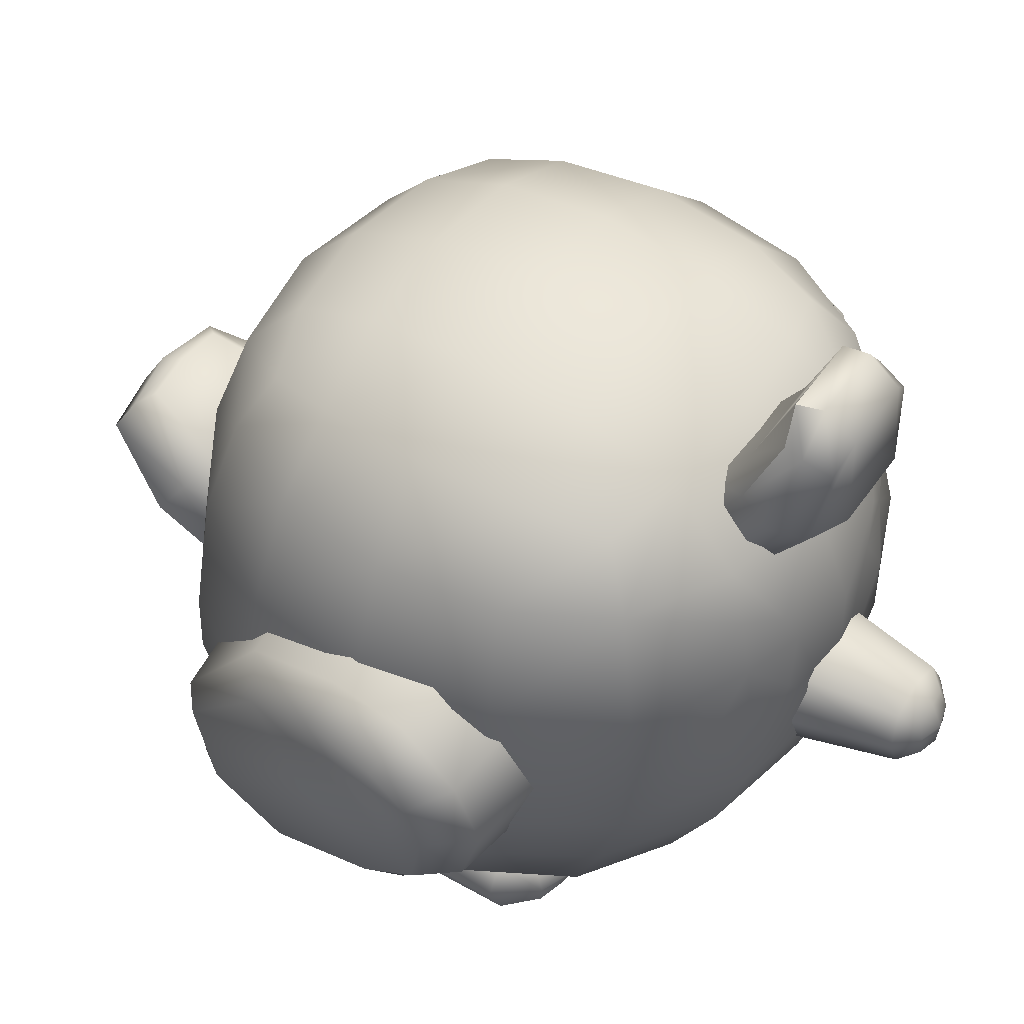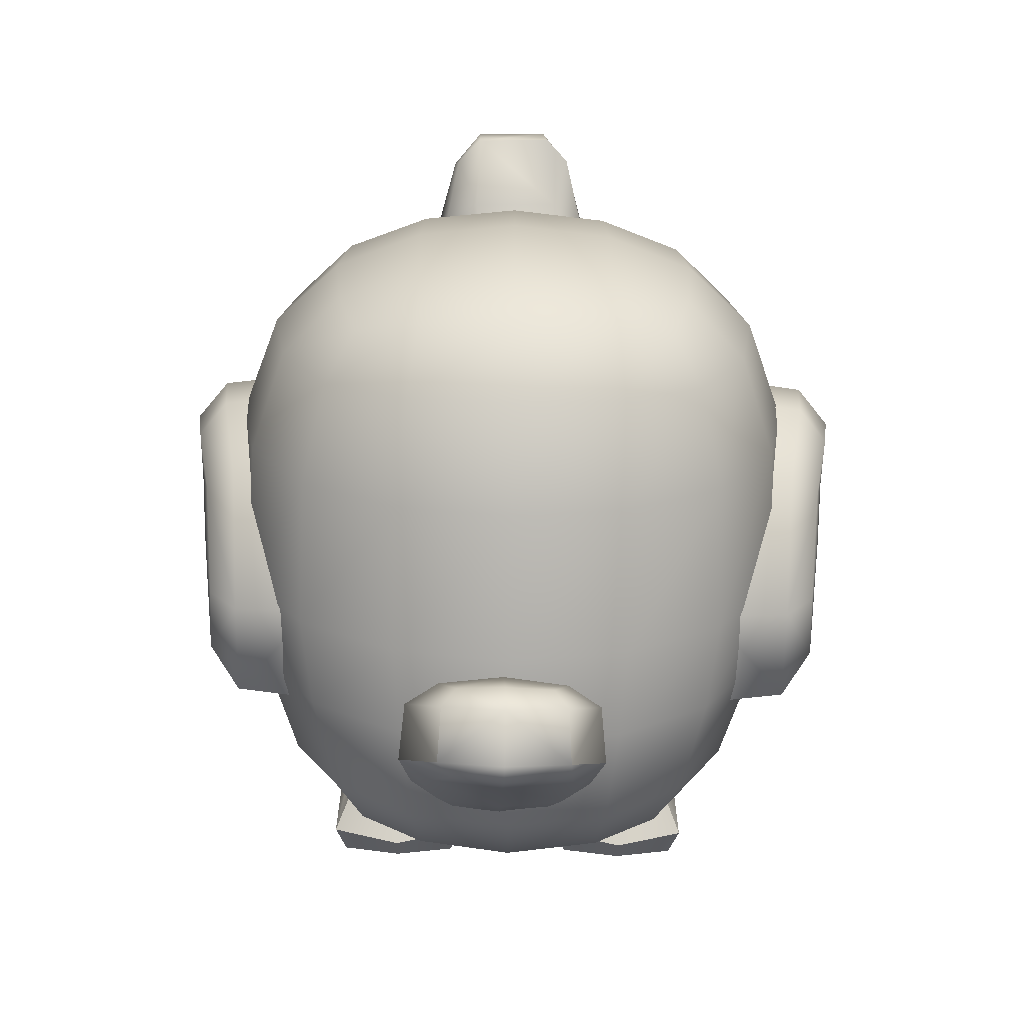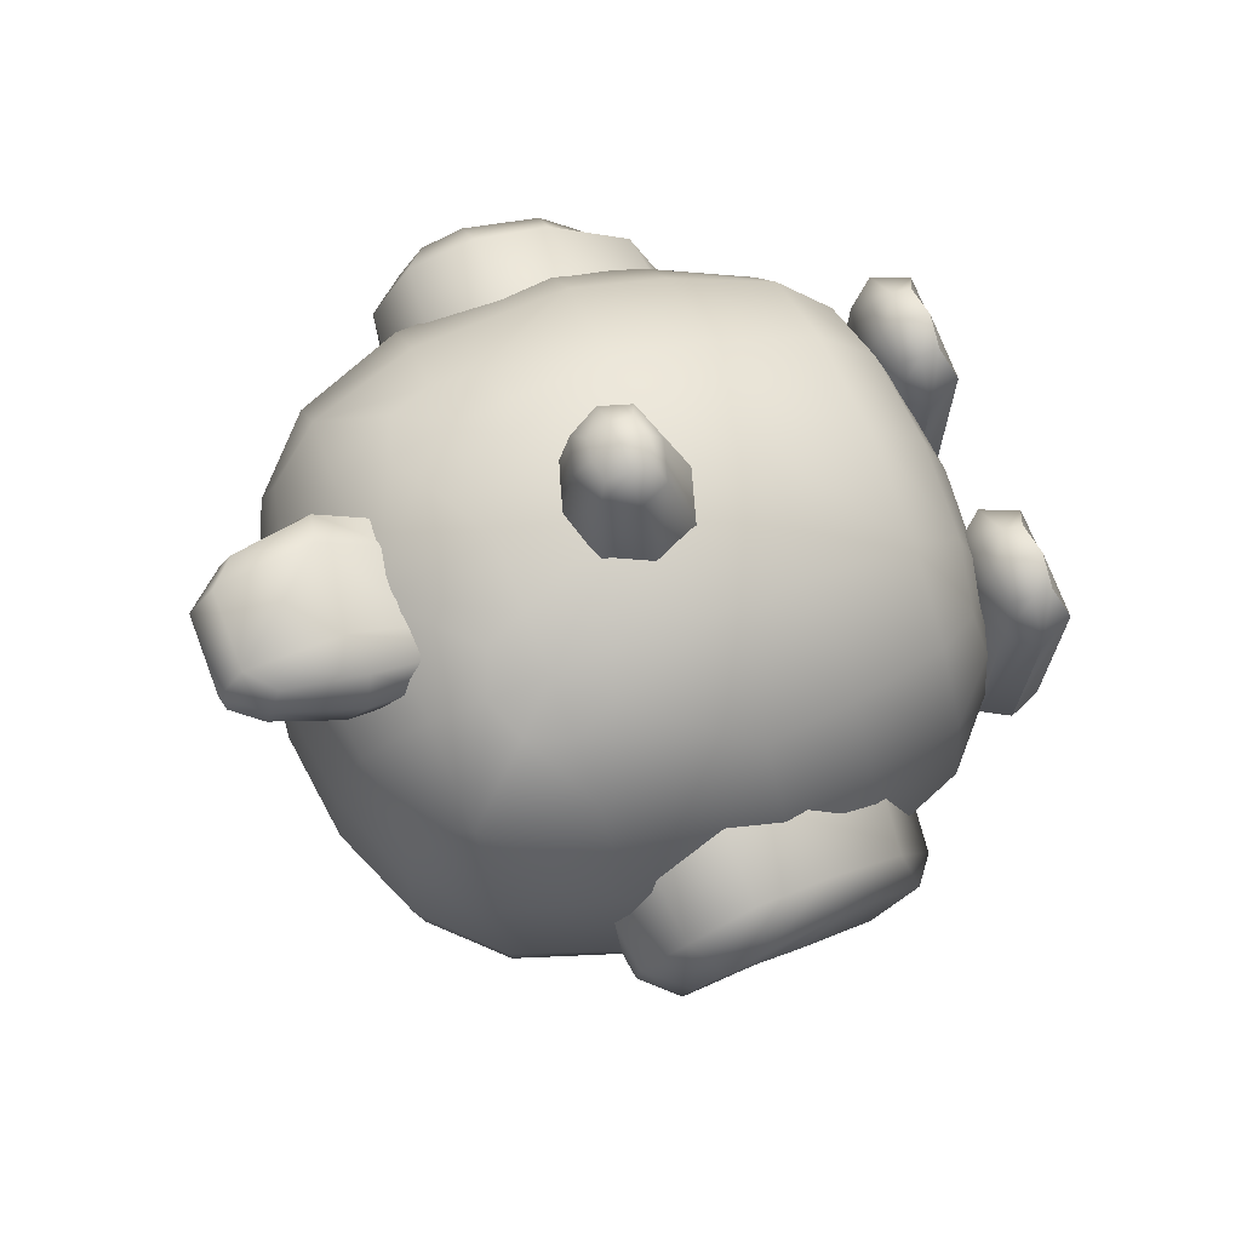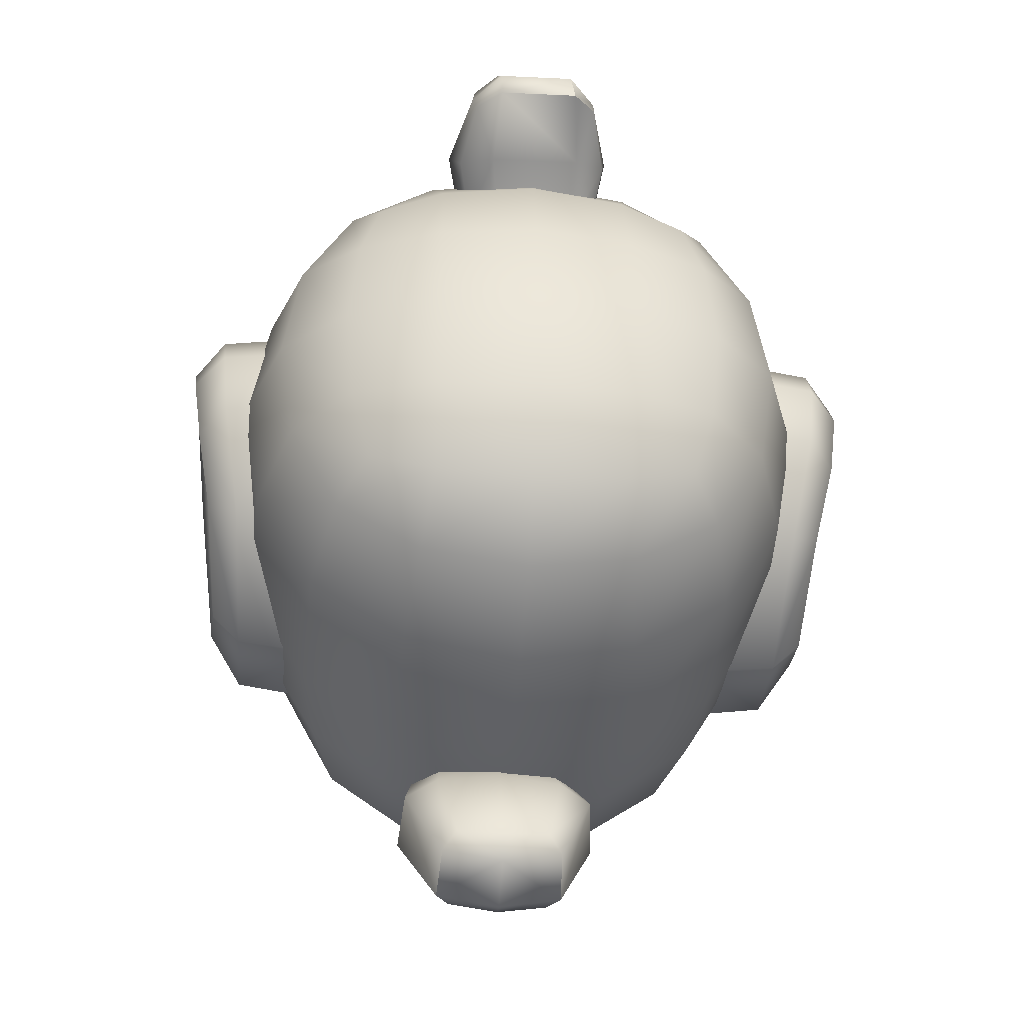
<metadata>
{"format":"obj","ext":"obj","renderer":"f3d","projection":"perspective","resolution":1024,"background":"white","views":[{"elev":49.5,"azim":-56.6,"up":"+Y"},{"elev":-68.7,"azim":179.3,"up":"+Z"},{"elev":72.5,"azim":-111.9,"up":"+Z"},{"elev":-37.9,"azim":175.0,"up":"+Z"}]}
</metadata>
<code>
o bird
v 0.03242 0.1255 -0.1297
v -0.02102 0.1247 -0.1289
v 0.03224 0.2016 -0.2334
v -0.02604 0.2007 -0.2325
v 0.04428 0.1816 -0.1849
v -0.036 0.1804 -0.1837
v 0.03405 0.08409 -0.163
v -0.02237 0.08322 -0.1621
v -0.03907 0.1316 -0.2178
v -0.02785 0.1558 -0.2604
v 0.0346 0.1568 -0.2613
v 0.04783 0.1329 -0.2191
v 0.01171 0.2325 0.275
v 0.02927 0.2424 0.2064
v 0.01283 0.2086 0.2789
v 0.02927 0.1895 0.2064
v -0.01171 0.2325 0.275
v -0.02927 0.2424 0.2064
v -0.01283 0.2086 0.2789
v -0.02927 0.1895 0.2064
v 0.04133 0.41 0.2158
v -0.03292 0.4116 0.2161
v 0.04915 0.3659 0.2093
v 0.04188 0.3328 0.186
v -0.03674 0.3343 0.1868
v -0.03987 0.3677 0.21
v 0.04048 0.3538 0.1554
v -0.04704 0.3858 0.1751
v -0.03774 0.423 0.1909
v 0.0402 0.4216 0.19
v 0.04824 0.3839 0.1743
v -0.04256 0.3554 0.1562
v -0.05721 0.03181 0.08614
v -0.04083 0.03709 -0.06701
v -0.05552 0.007856 0.09007
v -0.03914 -0 -0.0678
v -0.09276 0.03181 0.08614
v -0.1091 0.03709 -0.06701
v -0.09446 0.007856 0.09007
v -0.1108 -0 -0.0678
v 0.09276 0.03181 0.08614
v 0.1091 0.03709 -0.06701
v 0.09446 0.007856 0.09007
v 0.1108 -0 -0.0678
v 0.05721 0.03181 0.08614
v 0.04083 0.03709 -0.06701
v 0.05552 0.007856 0.09007
v 0.03914 -0 -0.0678
v 0.09567 0.05611 0.1016
v 0.1003 0.3764 0.1317
v 0.09615 0.05251 -0.1185
v 0.1005 0.3733 -0.07388
v -0.09566 0.05611 0.1016
v -0.1003 0.3764 0.1317
v -0.09615 0.05251 -0.1185
v -0.1005 0.3733 -0.07388
v 0.1135 0.04259 -0.01193
v 0.1323 0.2845 0.1662
v 0.118 0.388 0.02728
v 0.1269 0.1389 -0.1262
v 0 0.04053 -0.1443
v 0 0.386 -0.09445
v -0.1269 0.1389 -0.1262
v -0.1135 0.04259 -0.01193
v -0.118 0.388 0.02728
v -0.1264 0.1418 0.1487
v 0 0.04516 0.1194
v 0 0.3898 0.1487
v 0.1264 0.1418 0.1487
v 0.1326 0.2812 -0.1041
v -0.1326 0.2812 -0.1041
v -0.1323 0.2845 0.1662
v 0.1832 0.2839 0.03094
v 0 0.2817 -0.1566
v -0.1832 0.2839 0.03094
v 0 0.2863 0.2181
v 0 0.01662 -0.02051
v 0 0.4174 0.02336
v 0 0.1417 0.2014
v -0.1753 0.1391 0.01109
v 0 0.1376 -0.1801
v 0.1753 0.1391 0.01109
v 0.005815 0.1219 -0.1247
v 0.00303 0.2034 -0.2351
v 0.04107 0.1509 -0.1554
v -0.03096 0.1497 -0.1543
v 0.004124 0.1848 -0.1815
v 0.005959 0.0777 -0.1605
v 0.003327 0.1553 -0.2649
v 0.04379 0.1045 -0.1908
v -0.03331 0.1033 -0.1896
v 0.004399 0.1287 -0.2208
v -0.03641 0.1653 -0.2597
v -0.05635 0.1694 -0.1913
v 0.04287 0.1665 -0.2609
v -0.02845 0.1102 -0.1302
v 0.04144 0.08559 -0.1521
v 0.06776 0.1433 -0.2128
v -0.03489 0.1934 -0.2426
v -0.05911 0.1413 -0.2109
v 0.041 0.1945 -0.2437
v -0.02948 0.08449 -0.1511
v 0.04024 0.1112 -0.1312
v 0.06472 0.1713 -0.1931
v 0.01363 0.2204 0.2788
v 0.04024 0.2159 0.2064
v 0.02171 0.2041 0.2691
v -0 0.2062 0.2813
v -0 0.1796 0.2064
v -0.02171 0.2041 0.2691
v -0.01363 0.2204 0.2788
v -0.04024 0.2159 0.2064
v -0.0195 0.2383 0.2655
v -0 0.2345 0.2762
v -0 0.2523 0.2064
v 0.0195 0.2383 0.2655
v 0.02697 0.4242 0.2185
v -0.01826 0.425 0.2192
v 0.02528 0.3314 0.186
v 0.0303 0.3694 0.2209
v -0.01926 0.332 0.1869
v -0.01995 0.3704 0.2213
v 0.02466 0.4381 0.1872
v -0.02357 0.439 0.1876
v 0.02184 0.3608 0.1431
v 0.02702 0.3952 0.1687
v -0.02657 0.3617 0.1435
v -0.0287 0.3963 0.1692
v -0.03763 0.4195 0.2012
v -0.05019 0.3741 0.1915
v 0.04742 0.3424 0.1729
v 0.04314 0.4181 0.2002
v -0.04554 0.3441 0.1738
v 0.05579 0.372 0.1906
v -0.05431 0.01955 0.09164
v -0.03266 0.01803 -0.07523
v -0.04204 -0 0.0701
v -0.07499 0.005401 0.09422
v -0.07499 -0 -0.07577
v -0.1079 -0 0.0701
v -0.09566 0.01955 0.09164
v -0.1173 0.01803 -0.07523
v -0.1046 0.03809 0.0665
v -0.07499 0.03371 0.08907
v -0.07499 0.04104 -0.07469
v -0.04541 0.03809 0.0665
v 0.09566 0.01955 0.09164
v 0.1173 0.01803 -0.07523
v 0.1079 -0 0.0701
v 0.07499 0.005401 0.09422
v 0.07499 -0 -0.07577
v 0.04204 -0 0.0701
v 0.05431 0.01955 0.09164
v 0.03266 0.01803 -0.07523
v 0.04541 0.03809 0.0665
v 0.07499 0.03371 0.08907
v 0.07499 0.04104 -0.07469
v 0.1046 0.03809 0.0665
v 0.1082 0.04501 -0.07671
v 0.1078 0.04729 0.05494
v 0.1185 0.3461 0.152
v 0.1124 0.3849 0.08886
v 0.1125 0.3831 -0.03327
v 0.1125 0.08017 -0.1266
v -0.05724 0.04415 -0.1362
v 0.05724 0.04415 -0.1362
v 0.05956 0.3822 -0.08796
v -0.05956 0.3822 -0.08796
v -0.1125 0.08017 -0.1266
v -0.1078 0.04729 0.05494
v -0.1082 0.04501 -0.07671
v -0.1125 0.3831 -0.03327
v -0.1124 0.3849 0.08886
v -0.112 0.08354 0.1253
v 0.05691 0.04848 0.1138
v -0.05691 0.04848 0.1138
v -0.05945 0.3857 0.1433
v 0.05945 0.3857 0.1433
v 0.112 0.08354 0.1253
v 0.1343 0.195 0.1641
v 0.1187 0.3428 -0.08911
v 0.1347 0.192 -0.1174
v -0.1187 0.3428 -0.08911
v -0.1347 0.192 -0.1174
v -0.1185 0.3461 0.152
v -0.1343 0.195 0.1641
v 0.1702 0.2843 0.1047
v 0.1595 0.3483 0.031
v 0.1704 0.2825 -0.04268
v 0.07234 0.2813 -0.1432
v 0 0.346 -0.1318
v -0.07234 0.2813 -0.1432
v -0.1704 0.2825 -0.04268
v -0.1595 0.3483 0.031
v -0.1702 0.2843 0.1047
v 0 0.3505 0.1934
v 0 0.02156 -0.09052
v -0.06092 0.02294 -0.01837
v 0 0.02445 0.05335
v 0.06092 0.02294 -0.01837
v 0 0.4092 -0.04072
v 0.06266 0.4102 0.02437
v 0 0.4112 0.08933
v -0.06266 0.4102 0.02437
v -0.06892 0.1419 0.1881
v 0 0.1958 0.2194
v 0.06892 0.1419 0.1881
v 0 0.08102 0.1686
v -0.1632 0.1389 -0.06365
v -0.1872 0.1934 0.02332
v -0.1628 0.1405 0.08608
v -0.1513 0.07824 -0.001516
v 0.06928 0.1382 -0.1663
v 0 0.1916 -0.1734
v -0.06928 0.1382 -0.1663
v 0 0.07643 -0.1728
v 0.1628 0.1405 0.08608
v 0.1872 0.1934 0.02332
v 0.1632 0.1389 -0.06365
v 0.1513 0.07824 -0.001516
v 0.005263 0.1003 -0.1924
v 0.002919 0.1958 -0.2503
v 0.06139 0.1132 -0.1831
v -0.04884 0.1385 -0.1609
v 0.05908 0.1401 -0.1625
v -0.05093 0.1115 -0.1814
v 0.0031 0.1674 -0.2674
v -0 0.22 0.2826
v -0 0.2446 0.2649
v -0.02806 0.2212 0.2675
v -0 0.1978 0.27
v 0.02806 0.2212 0.2675
v 0.02548 0.4395 0.2018
v -0.07499 0.01897 0.09906
v -0.07499 0.04438 0.06613
v -0.1176 0.02099 0.06865
v -0.07499 -0 0.07116
v -0.03241 0.02099 0.06865
v -0.07499 0.01723 -0.09164
v 0.07499 0.01897 0.09906
v 0.07499 0.04438 0.06613
v 0.03241 0.02099 0.06865
v 0.07499 -0 0.07116
v 0.1176 0.02099 0.06865
v 0.07499 0.01723 -0.09164
v 0.1738 0.1926 -0.05317
v 0.1494 0.3475 0.09802
v 0.1496 0.3457 -0.03558
v -0.07332 0.1917 -0.1589
v 0.0658 0.3444 -0.1212
v -0.0658 0.3444 -0.1212
v 0.1736 0.1942 0.09989
v -0.1736 0.1942 0.09989
v -0.1496 0.3457 -0.03558
v -0.1494 0.3475 0.09802
v 0.07332 0.1917 -0.1589
v 0.07305 0.1956 0.2052
v -0.06567 0.3487 0.1834
v 0.06567 0.3487 0.1834
v -0.1738 0.1926 -0.05317
v 0.05899 0.02718 -0.08584
v -0.05899 0.02718 -0.08584
v -0.05879 0.02989 0.05246
v 0.05879 0.02989 0.05246
v -0.06078 0.4029 -0.03767
v 0.06078 0.4029 -0.03767
v 0.06071 0.4049 0.08806
v -0.06071 0.4049 0.08806
v -0.06204 0.0823 0.1581
v 0.06204 0.0823 0.1581
v -0.1419 0.07888 -0.07085
v -0.1415 0.08076 0.06866
v 0.06243 0.07801 -0.1611
v -0.06243 0.07801 -0.1611
v 0.1415 0.08076 0.06866
v 0.1419 0.07888 -0.07085
v -0.02061 0.4404 0.2022
v -0.07305 0.1956 0.2052
v 0.005051 0.1535 -0.1519
v -0.07044 0.2851 0.1998
v 0.07044 0.2851 0.1998
v -0.09468 0.261 0.1965
v -0.1014 0.2849 0.1852
v -0.09219 0.3089 0.1884
v -0.0685 0.3185 0.1929
v -0.04716 0.3094 0.2062
v -0.03782 0.2858 0.2104
v -0.04982 0.2616 0.2142
v -0.07222 0.2511 0.2043
v 0.09219 0.3089 0.1884
v 0.1014 0.2849 0.1852
v 0.09468 0.261 0.1965
v 0.07222 0.2511 0.2043
v 0.04982 0.2616 0.2142
v 0.03782 0.2858 0.2104
v 0.04716 0.3094 0.2062
v 0.0685 0.3185 0.1929
v 0.1988 0.1202 -0.01803
v 0.1974 0.1924 -0.07266
v 0.1288 0.1893 -0.0949
v 0.2036 0.246 -0.02283
v 0.2003 0.1469 -0.05804
v 0.2205 0.2512 0.08699
v 0.2082 0.1521 0.04908
v 0.1817 0.1062 -0.02651
v 0.1795 0.1877 -0.08855
v 0.1315 0.09972 -0.02687
v 0.1846 0.2618 -0.03356
v 0.2111 0.1991 0.01287
v 0.1488 0.1314 0.06833
v 0.1797 0.1278 -0.08342
v 0.1515 0.2683 0.1114
v 0.2023 0.2645 0.1063
v 0.1286 0.124 -0.08863
v 0.1926 0.137 0.06296
v 0.1348 0.2667 -0.03749
v 0.2191 0.227 0.09578
v 0.2142 0.1832 0.08481
v 0.2127 0.2699 0.02035
v 0.2191 0.2664 0.06619
v 0.1995 0.2894 0.07213
v 0.1952 0.2898 0.02735
v 0.149 0.1798 0.1121
v 0.149 0.2263 0.1259
v 0.149 0.2956 0.0739
v 0.1451 0.2959 0.02561
v 0.1995 0.2264 0.1195
v 0.1974 0.1835 0.1064
v 0.2161 0.2268 0.05232
v -0.2 0.1202 -0.01803
v -0.1986 0.1924 -0.07266
v -0.13 0.1893 -0.0949
v -0.2048 0.246 -0.02283
v -0.2015 0.1469 -0.05804
v -0.2217 0.2512 0.08699
v -0.2094 0.1521 0.04908
v -0.1828 0.1062 -0.02651
v -0.1807 0.1877 -0.08855
v -0.1327 0.09972 -0.02687
v -0.1858 0.2618 -0.03356
v -0.2123 0.1991 0.01287
v -0.15 0.1314 0.06833
v -0.1809 0.1278 -0.08342
v -0.1527 0.2683 0.1114
v -0.2035 0.2645 0.1063
v -0.1298 0.124 -0.08863
v -0.1938 0.137 0.06296
v -0.136 0.2667 -0.03749
v -0.2203 0.227 0.09578
v -0.2154 0.1832 0.08481
v -0.2139 0.2699 0.02035
v -0.2203 0.2664 0.06619
v -0.2007 0.2894 0.07213
v -0.1964 0.2898 0.02735
v -0.1502 0.1798 0.1121
v -0.1502 0.2263 0.1259
v -0.1502 0.2956 0.0739
v -0.1463 0.2959 0.02561
v -0.2007 0.2264 0.1195
v -0.1986 0.1835 0.1064
v -0.2173 0.2268 0.05232
f 12 90 221 92
f 92 221 91 9
f 221 88 8 91
f 90 7 88 221
f 223 225 103 97
f 222 227 93 99
f 222 84 3 101
f 99 4 84 222
f 94 99 93 100
f 98 223 90 12
f 223 97 7 90
f 98 104 225 223
f 2 86 224 96
f 95 227 222 101
f 102 96 224 226
f 86 6 94 224
f 11 95 98 12
f 103 225 85 1
f 225 104 5 85
f 8 102 226 91
f 91 226 100 9
f 6 87 84 4
f 226 224 94 100
f 93 227 89 10
f 227 95 11 89
f 87 5 3 84
f 101 3 5 104
f 11 12 92 89
f 94 6 4 99
f 232 107 16 106
f 107 231 109 16
f 116 232 106 14
f 231 110 20 109
f 110 230 112 20
f 230 113 18 112
f 113 229 115 18
f 229 116 14 115
f 15 105 228 108
f 108 228 111 19
f 228 114 17 111
f 105 13 114 228
f 17 114 229 113
f 114 13 116 229
f 19 111 230 110
f 111 17 113 230
f 15 108 231 107
f 108 19 110 231
f 13 105 232 116
f 105 15 107 232
f 126 31 27 125
f 28 130 129 29
f 25 121 122 26
f 120 23 21 117
f 120 117 118 122
f 128 28 29 124
f 121 119 120 122
f 128 126 125 127
f 277 233 123 124
f 127 32 28 128
f 30 31 126 123
f 123 126 128 124
f 31 134 131 27
f 30 132 134 31
f 130 26 22 129
f 134 23 24 131
f 32 133 130 28
f 118 117 233 277
f 233 132 30 123
f 117 21 132 233
f 132 21 23 134
f 133 25 26 130
f 26 122 118 22
f 238 137 36 136
f 137 237 139 36
f 146 238 136 34
f 237 140 40 139
f 140 236 142 40
f 236 143 38 142
f 143 235 145 38
f 235 146 34 145
f 35 135 234 138
f 138 234 141 39
f 234 144 37 141
f 135 33 144 234
f 37 144 235 143
f 144 33 146 235
f 39 141 236 140
f 141 37 143 236
f 35 138 237 137
f 138 39 140 237
f 33 135 238 146
f 135 35 137 238
f 34 136 239 145
f 145 239 142 38
f 239 139 40 142
f 136 36 139 239
f 244 149 44 148
f 149 243 151 44
f 158 244 148 42
f 243 152 48 151
f 152 242 154 48
f 242 155 46 154
f 155 241 157 46
f 241 158 42 157
f 9 100 93 10
f 43 147 240 150
f 150 240 153 47
f 240 156 45 153
f 147 41 156 240
f 45 156 241 155
f 156 41 158 241
f 47 153 242 152
f 153 45 155 242
f 43 150 243 149
f 150 47 152 243
f 41 147 244 158
f 147 43 149 244
f 42 148 245 157
f 157 245 154 46
f 245 151 48 154
f 148 44 151 245
f 82 219 246 218
f 218 246 189 73
f 246 182 70 189
f 219 60 182 246
f 58 187 247 161
f 161 247 162 50
f 247 188 59 162
f 187 73 188 247
f 73 189 248 188
f 188 248 163 59
f 248 181 52 163
f 189 70 181 248
f 81 215 249 214
f 214 249 192 74
f 249 184 71 192
f 215 63 184 249
f 70 190 250 181
f 181 250 167 52
f 250 191 62 167
f 190 74 191 250
f 74 192 251 191
f 191 251 168 62
f 251 183 56 168
f 192 71 183 251
f 69 217 252 180
f 180 252 187 58
f 252 218 73 187
f 217 82 218 252
f 80 211 253 210
f 210 253 195 75
f 253 186 72 195
f 211 66 186 253
f 71 193 254 183
f 183 254 172 56
f 254 194 65 172
f 193 75 194 254
f 75 195 255 194
f 194 255 173 65
f 255 185 54 173
f 195 72 185 255
f 60 213 256 182
f 182 256 190 70
f 256 214 74 190
f 213 81 214 256
f 79 207 257 206
f 196 296 297 259
f 207 69 180 257
f 206 76 287 288
f 185 258 177 54
f 258 196 68 177
f 290 161 259 297
f 206 294 295 76
f 196 259 178 68
f 259 161 50 178
f 180 58 291 292
f 63 209 260 184
f 184 260 193 71
f 260 210 75 193
f 209 80 210 260
f 51 159 261 166
f 166 261 197 61
f 261 200 77 197
f 159 57 200 261
f 61 197 262 165
f 165 262 171 55
f 262 198 64 171
f 197 77 198 262
f 77 199 263 198
f 198 263 170 64
f 263 176 53 170
f 199 67 176 263
f 57 160 264 200
f 200 264 199 77
f 264 175 67 199
f 160 49 175 264
f 56 172 265 168
f 168 265 201 62
f 265 204 78 201
f 172 65 204 265
f 62 201 266 167
f 167 266 163 52
f 266 202 59 163
f 201 78 202 266
f 78 203 267 202
f 202 267 162 59
f 267 178 50 162
f 203 68 178 267
f 65 173 268 204
f 204 268 203 78
f 268 177 68 203
f 173 54 177 268
f 53 176 269 174
f 174 269 205 66
f 269 208 79 205
f 176 67 208 269
f 67 175 270 208
f 208 270 207 79
f 270 179 69 207
f 175 49 179 270
f 55 171 271 169
f 169 271 209 63
f 271 212 80 209
f 171 64 212 271
f 64 170 272 212
f 212 272 211 80
f 272 174 66 211
f 170 53 174 272
f 51 166 273 164
f 164 273 213 60
f 273 216 81 213
f 166 61 216 273
f 61 165 274 216
f 216 274 215 81
f 274 169 63 215
f 165 55 169 274
f 49 160 275 179
f 179 275 217 69
f 275 220 82 217
f 160 57 220 275
f 57 159 276 220
f 220 276 219 82
f 276 164 60 219
f 159 51 164 276
f 22 118 277 129
f 129 277 124 29
f 92 9 10 89
f 66 205 278 186
f 185 284 285 258
f 286 196 258 285
f 205 79 206 278
f 2 83 279 86
f 86 279 87 6
f 279 85 5 87
f 83 1 85 279
f 186 282 283 72
f 72 283 284 185
f 278 289 282 186
f 278 206 288 289
f 287 76 196 286
f 76 295 296 196
f 257 293 294 206
f 257 180 292 293
f 291 58 161 290
f 280 283 282
f 280 284 283
f 280 285 284
f 280 286 285
f 280 287 286
f 280 288 287
f 280 289 288
f 280 282 289
f 281 291 290
f 281 292 291
f 281 293 292
f 281 294 293
f 281 295 294
f 281 296 295
f 281 297 296
f 281 290 297
f 325 321 322 326
f 308 316 326 322
f 319 320 303 329
f 306 308 301 299
f 299 301 309 302
f 304 318 328 315
f 302 309 304 298
f 300 316 308 306
f 310 315 328 323
f 314 311 305 307
f 306 299 302 311
f 311 302 298 305
f 305 315 310 307
f 332 346 343 338
f 308 322 319 301
f 324 327 313 312
f 329 303 317 318
f 298 304 315 305
f 320 321 313 303
f 327 324 323 328
f 321 320 319 322
f 321 325 312 313
f 317 327 328 318
f 303 313 327 317
f 301 319 329 309
f 309 329 318 304
f 357 358 354 353
f 354 358 348 340
f 351 361 335 352
f 338 331 333 340
f 331 334 341 333
f 336 347 360 350
f 334 330 336 341
f 332 338 340 348
f 355 360 347 342
f 346 339 337 343
f 338 343 334 331
f 343 337 330 334
f 337 339 342 347
f 340 333 351 354
f 344 345 359 356
f 361 350 349 335
f 330 337 347 336
f 352 335 345 353
f 359 360 355 356
f 353 354 351 352
f 353 345 344 357
f 349 350 360 359
f 335 349 359 345
f 333 341 361 351
f 341 336 350 361
f 119 24 23 120
f 300 306 311 314
f 95 101 104 98

</code>
